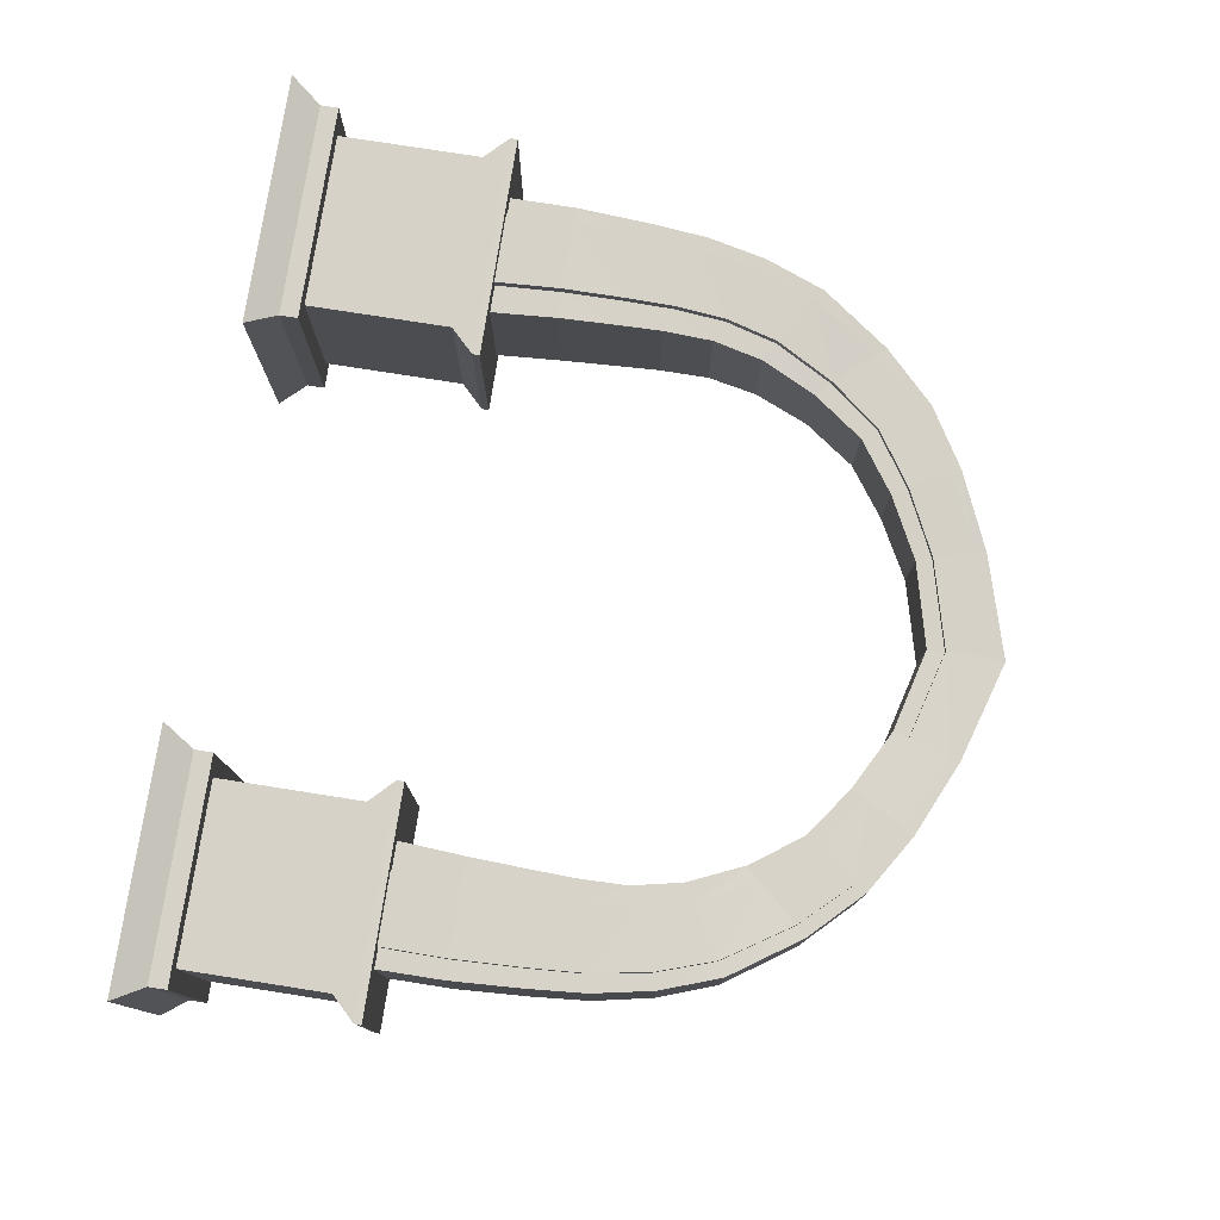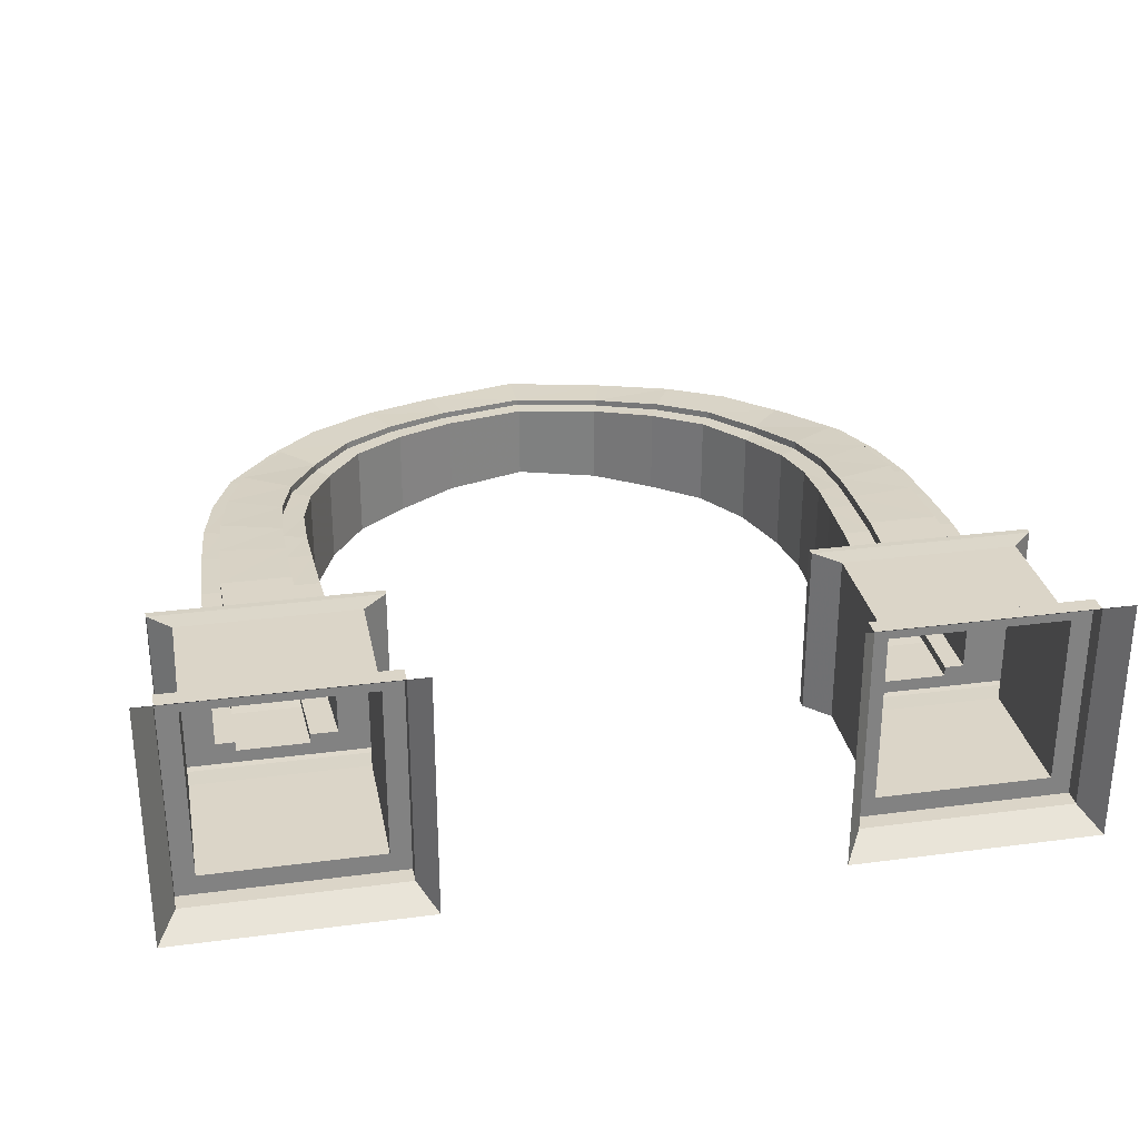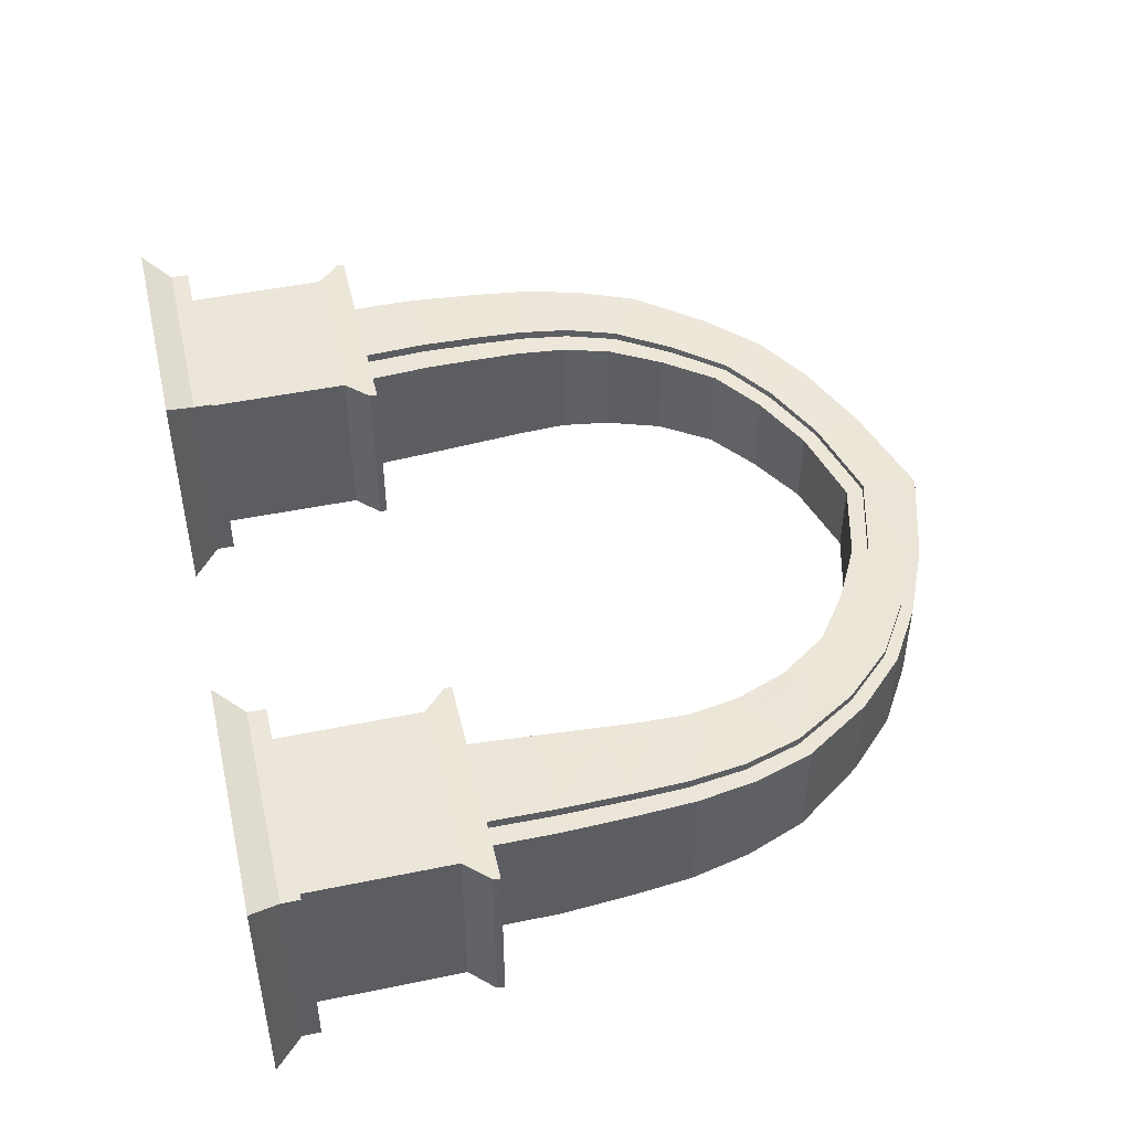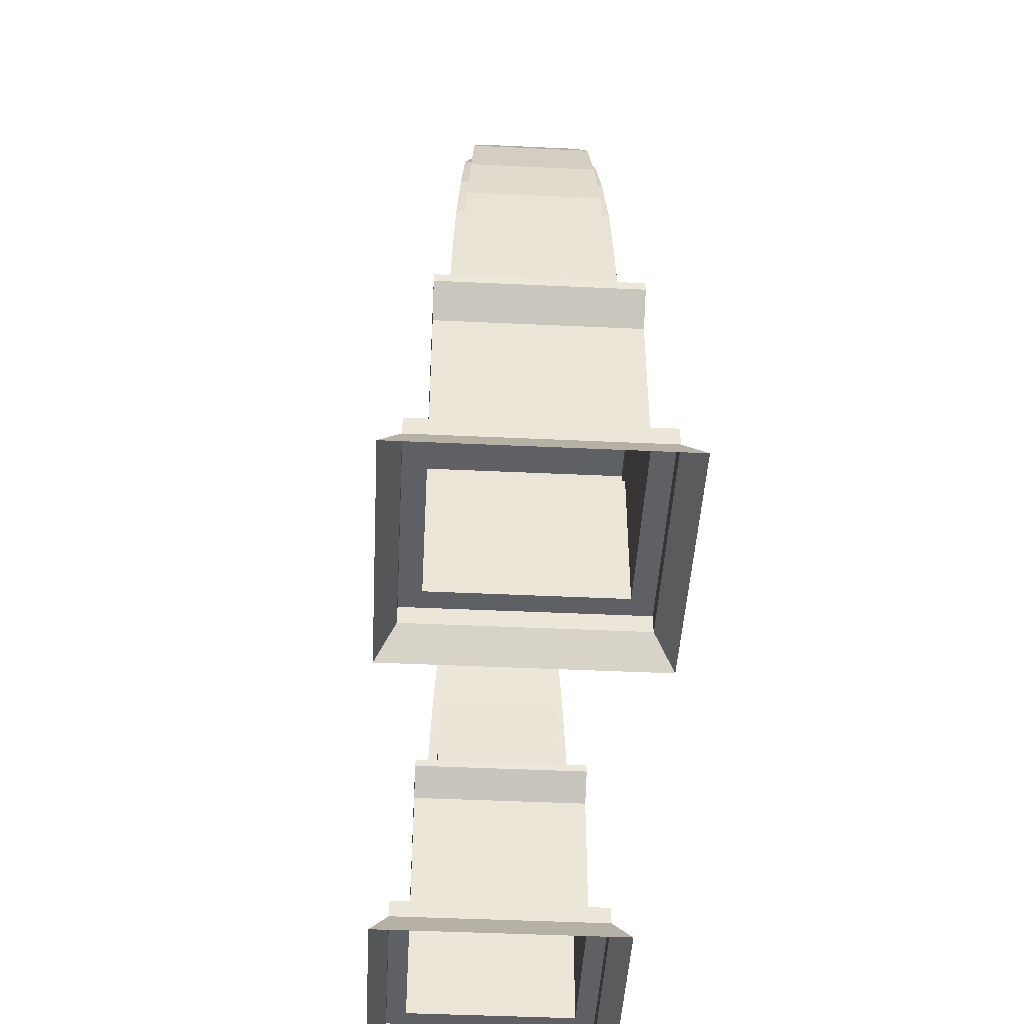
<metadata>
{"format":"obj","ext":"obj","renderer":"f3d","projection":"perspective","resolution":1024,"background":"white","views":[{"elev":77.6,"azim":98.9,"up":"+Z"},{"elev":29.6,"azim":-10.9,"up":"+Z"},{"elev":47.2,"azim":76.9,"up":"+Z"},{"elev":-45.3,"azim":86.9,"up":"+Y"}]}
</metadata>
<code>
o LOD1_Cube
v -1.163 8.277 0.4692
v -1.163 8.277 -0.4692
v -0.9491 7.523 -0.4692
v -0.9491 7.523 0.4692
v -2.619 6.179 0.5536
v -2.619 6.179 -0.5536
v -3.275 6.899 -0.5536
v -3.275 6.899 0.5536
v -3.815 6.117 0.6181
v -3.815 6.117 -0.6181
v -2.904 5.554 -0.6181
v -2.904 5.554 0.6181
v -3.043 4.419 0.6919
v -3.043 4.419 -0.6919
v -4.2 4.751 -0.6919
v -4.2 4.751 0.6919
v -4.624 0.5345 1
v -4.624 0.5345 -1
v -2.624 0.5345 -1
v -2.624 0.5345 1
v -4.895 2.515 1
v -4.895 2.515 -1
v -2.353 2.515 -1
v -2.353 2.515 1
v -4.624 2.164 1
v -4.624 2.164 -1
v -2.624 2.164 -1
v -2.624 2.164 1
v -4.3 2.515 0.7376
v -4.3 2.515 -0.7376
v -2.948 2.515 -0.7376
v -2.948 2.515 0.7376
v -4.3 3.261 0.7376
v -4.3 3.261 -0.7376
v -2.999 3.261 -0.7376
v -2.999 3.261 0.7376
v -1.635 7.161 0.5135
v -1.635 7.161 -0.5135
v -2.04 7.883 0.5135
v -2.04 7.883 -0.5135
v -5.068 0 1.444
v -5.068 0 -1.444
v -2.181 0 -1.444
v -2.181 0 1.444
v -4.855 0.5345 1.231
v -4.855 0.5345 -1.231
v -2.394 0.5345 -1.231
v -2.394 0.5345 1.231
v -4.855 0.3275 1.231
v -4.855 0.3275 -1.231
v -2.394 0.3275 -1.231
v -2.394 0.3275 1.231
v -3.029 4.987 0.655
v -3.029 4.987 -0.655
v -4.063 5.434 0.655
v -4.063 5.434 -0.655
v -4.255 4.084 -0.7148
v -3.026 3.919 -0.7148
v -3.026 3.919 0.7148
v -4.255 4.084 0.7148
v -2.207 6.754 0.5336
v -2.207 6.754 -0.5336
v -2.707 7.47 -0.5336
v -2.707 7.47 0.5336
v -0.9989 7.699 0.4692
v -2.772 6.347 0.5536
v -3.117 5.685 0.6181
v -3.313 4.497 0.6919
v -3.26 2.515 1
v -3.09 0.5345 1
v -3.09 2.164 1
v -3.263 2.515 0.7376
v -3.302 3.261 0.7376
v -1.73 7.33 0.5135
v -3.005 0 1.444
v -3.098 0.5345 1.231
v -3.098 0.3275 1.231
v -3.27 5.091 0.655
v -3.312 3.957 0.7148
v -2.323 6.921 0.5336
v -1.127 8.149 0.4692
v -3.164 6.777 0.5536
v -3.661 6.022 0.6181
v -4.004 4.695 0.6919
v -4.154 2.515 1
v -4.072 2.515 0.7376
v -4.08 3.261 0.7376
v -1.972 7.761 0.5135
v -3.888 5.358 0.655
v -4.047 4.056 0.7148
v -2.622 7.349 0.5336
v -4.286 0.5345 1
v -4.286 2.164 1
v -4.426 0 1.444
v -4.31 0.5345 1.231
v -4.31 0.3275 1.231
v -1.128 8.154 -0.4692
v -3.168 6.782 -0.5536
v -3.667 6.025 -0.6181
v -4.012 4.697 -0.6919
v -4.164 2.515 -1
v -4.3 0.5345 -1
v -4.3 2.164 -1
v -4.081 2.515 -0.7376
v -4.089 3.261 -0.7376
v -1.975 7.766 -0.5135
v -4.442 0 -1.444
v -4.324 0.5345 -1.231
v -4.324 0.3275 -1.231
v -3.895 5.361 -0.655
v -4.056 4.058 -0.7148
v -2.626 7.354 -0.5336
v -0.9982 7.696 -0.4692
v -2.77 6.345 -0.5536
v -3.114 5.683 -0.6181
v -3.309 4.496 -0.6919
v -3.255 2.515 -1
v -3.259 2.515 -0.7376
v -3.298 3.261 -0.7376
v -1.728 7.327 -0.5135
v -3.267 5.089 -0.655
v -3.308 3.957 -0.7148
v -2.322 6.919 -0.5336
v -3.084 0.5345 -1
v -3.084 2.164 -1
v -2.997 0 -1.444
v -3.092 0.5345 -1.231
v -3.092 0.3275 -1.231
v -3.263 2.515 0.8496
v -4.072 2.515 0.8496
v -4.081 2.515 -0.8496
v -3.259 2.515 -0.8496
v -0.9989 7.699 0.5405
v -2.772 6.347 0.6377
v -3.117 5.685 0.7119
v -3.313 4.497 0.797
v -3.302 3.261 0.8496
v -1.73 7.33 0.5915
v -3.27 5.091 0.7544
v -3.312 3.957 0.8233
v -2.323 6.921 0.6146
v -1.127 8.149 0.5405
v -3.164 6.777 0.6377
v -3.661 6.022 0.7119
v -4.004 4.695 0.797
v -4.08 3.261 0.8496
v -1.972 7.761 0.5915
v -3.888 5.358 0.7544
v -4.047 4.056 0.8233
v -2.622 7.349 0.6146
v -1.128 8.154 -0.5405
v -3.168 6.782 -0.6377
v -3.667 6.025 -0.7119
v -4.012 4.697 -0.797
v -4.089 3.261 -0.8496
v -1.975 7.766 -0.5915
v -3.895 5.361 -0.7544
v -4.056 4.058 -0.8233
v -2.626 7.354 -0.6146
v -0.9982 7.696 -0.5405
v -2.77 6.345 -0.6377
v -3.114 5.683 -0.7119
v -3.309 4.496 -0.797
v -3.298 3.261 -0.8496
v -1.728 7.327 -0.5915
v -3.267 5.089 -0.7544
v -3.308 3.957 -0.8233
v -2.322 6.919 -0.6146
v -4.886 2.429 1.004
v -4.886 2.429 -1.004
v -2.358 2.429 -1.004
v -2.358 2.429 1.004
v -3.197 2.429 1.004
v -4.212 2.429 1.004
v -4.223 2.429 -1.004
v -3.191 2.429 -1.004
v 0 7.769 0.4424
v 0 7.769 -0.4424
v 0 8.625 -0.4424
v 0 8.625 0.4424
v 1.163 8.277 0.4692
v 1.163 8.277 -0.4692
v 0.9491 7.523 -0.4692
v 0.9491 7.523 0.4692
v 2.619 6.179 0.5536
v 2.619 6.179 -0.5536
v 3.275 6.899 -0.5536
v 3.275 6.899 0.5536
v 3.815 6.117 0.6181
v 3.815 6.117 -0.6181
v 2.904 5.554 -0.6181
v 2.904 5.554 0.6181
v 3.043 4.419 0.6919
v 3.043 4.419 -0.6919
v 4.2 4.751 -0.6919
v 4.2 4.751 0.6919
v 4.624 0.5345 1
v 4.624 0.5345 -1
v 2.624 0.5345 -1
v 2.624 0.5345 1
v 4.895 2.515 1
v 4.895 2.515 -1
v 2.353 2.515 -1
v 2.353 2.515 1
v 4.624 2.164 1
v 4.624 2.164 -1
v 2.624 2.164 -1
v 2.624 2.164 1
v 4.3 2.515 0.7376
v 4.3 2.515 -0.7376
v 2.948 2.515 -0.7376
v 2.948 2.515 0.7376
v 4.3 3.261 0.7376
v 4.3 3.261 -0.7376
v 2.999 3.261 -0.7376
v 2.999 3.261 0.7376
v 1.635 7.161 0.5135
v 1.635 7.161 -0.5135
v 2.04 7.883 0.5135
v 2.04 7.883 -0.5135
v 5.068 0 1.444
v 5.068 0 -1.444
v 2.181 0 -1.444
v 2.181 0 1.444
v 4.855 0.5345 1.231
v 4.855 0.5345 -1.231
v 2.394 0.5345 -1.231
v 2.394 0.5345 1.231
v 4.855 0.3275 1.231
v 4.855 0.3275 -1.231
v 2.394 0.3275 -1.231
v 2.394 0.3275 1.231
v 3.029 4.987 0.655
v 3.029 4.987 -0.655
v 4.063 5.434 0.655
v 4.063 5.434 -0.655
v 4.255 4.084 -0.7148
v 3.026 3.919 -0.7148
v 3.026 3.919 0.7148
v 4.255 4.084 0.7148
v 2.207 6.754 0.5336
v 2.207 6.754 -0.5336
v 2.707 7.47 -0.5336
v 2.707 7.47 0.5336
v 0 7.968 0.4424
v 0.9989 7.699 0.4692
v 2.772 6.347 0.5536
v 3.117 5.685 0.6181
v 3.313 4.497 0.6919
v 3.26 2.515 1
v 3.09 0.5345 1
v 3.09 2.164 1
v 3.263 2.515 0.7376
v 3.302 3.261 0.7376
v 1.73 7.33 0.5135
v 3.005 0 1.444
v 3.098 0.5345 1.231
v 3.098 0.3275 1.231
v 3.27 5.091 0.655
v 3.312 3.957 0.7148
v 2.323 6.921 0.5336
v 0 8.481 0.4424
v 1.127 8.149 0.4692
v 3.164 6.777 0.5536
v 3.661 6.022 0.6181
v 4.004 4.695 0.6919
v 4.154 2.515 1
v 4.072 2.515 0.7376
v 4.08 3.261 0.7376
v 1.972 7.761 0.5135
v 3.888 5.358 0.655
v 4.047 4.056 0.7148
v 2.622 7.349 0.5336
v 4.286 0.5345 1
v 4.286 2.164 1
v 4.426 0 1.444
v 4.31 0.5345 1.231
v 4.31 0.3275 1.231
v 0 8.486 -0.4424
v 1.128 8.154 -0.4692
v 3.168 6.782 -0.5536
v 3.667 6.025 -0.6181
v 4.012 4.697 -0.6919
v 4.164 2.515 -1
v 4.3 0.5345 -1
v 4.3 2.164 -1
v 4.081 2.515 -0.7376
v 4.089 3.261 -0.7376
v 1.975 7.766 -0.5135
v 4.442 0 -1.444
v 4.324 0.5345 -1.231
v 4.324 0.3275 -1.231
v 3.895 5.361 -0.655
v 4.056 4.058 -0.7148
v 2.626 7.354 -0.5336
v 0 7.965 -0.4424
v 0.9982 7.696 -0.4692
v 2.77 6.345 -0.5536
v 3.114 5.683 -0.6181
v 3.309 4.496 -0.6919
v 3.255 2.515 -1
v 3.259 2.515 -0.7376
v 3.298 3.261 -0.7376
v 1.728 7.327 -0.5135
v 3.267 5.089 -0.655
v 3.308 3.957 -0.7148
v 2.322 6.919 -0.5336
v 3.084 0.5345 -1
v 3.084 2.164 -1
v 2.997 0 -1.444
v 3.092 0.5345 -1.231
v 3.092 0.3275 -1.231
v 3.263 2.515 0.8496
v 4.072 2.515 0.8496
v 4.081 2.515 -0.8496
v 3.259 2.515 -0.8496
v 0 7.968 0.5096
v 0.9989 7.699 0.5405
v 2.772 6.347 0.6377
v 3.117 5.685 0.7119
v 3.313 4.497 0.797
v 3.302 3.261 0.8496
v 1.73 7.33 0.5915
v 3.27 5.091 0.7544
v 3.312 3.957 0.8233
v 2.323 6.921 0.6146
v 0 8.481 0.5096
v 1.127 8.149 0.5405
v 3.164 6.777 0.6377
v 3.661 6.022 0.7119
v 4.004 4.695 0.797
v 4.08 3.261 0.8496
v 1.972 7.761 0.5915
v 3.888 5.358 0.7544
v 4.047 4.056 0.8233
v 2.622 7.349 0.6146
v 0 8.486 -0.5096
v 1.128 8.154 -0.5405
v 3.168 6.782 -0.6377
v 3.667 6.025 -0.7119
v 4.012 4.697 -0.797
v 4.089 3.261 -0.8496
v 1.975 7.766 -0.5915
v 3.895 5.361 -0.7544
v 4.056 4.058 -0.8233
v 2.626 7.354 -0.6146
v 0 7.965 -0.5096
v 0.9982 7.696 -0.5405
v 2.77 6.345 -0.6377
v 3.114 5.683 -0.7119
v 3.309 4.496 -0.797
v 3.298 3.261 -0.8496
v 1.728 7.327 -0.5915
v 3.267 5.089 -0.7544
v 3.308 3.957 -0.8233
v 2.322 6.919 -0.6146
v 4.886 2.429 1.004
v 4.886 2.429 -1.004
v 2.358 2.429 -1.004
v 2.358 2.429 1.004
v 3.197 2.429 1.004
v 4.212 2.429 1.004
v 4.223 2.429 -1.004
v 3.191 2.429 -1.004
f 2 1 180 179
f 97 2 179 279
f 4 3 178 177
f 74 37 4 65
f 37 38 3 4
f 106 40 2 97
f 65 4 177 245
f 10 9 8 7
f 99 10 7 98
f 12 11 6 5
f 40 39 1 2
f 78 53 12 67
f 53 54 11 12
f 110 56 10 99
f 67 12 5 66
f 57 60 16 15
f 111 57 15 100
f 59 58 14 13
f 56 55 9 10
f 25 26 18 17
f 125 27 19 124
f 27 28 20 19
f 93 25 17 92
f 42 41 49 50
f 174 169 25 93
f 171 172 28 27
f 176 171 27 125
f 169 170 26 25
f 72 32 36 73
f 24 23 31 32
f 22 21 29 30
f 79 59 13 68
f 32 31 35 36
f 104 30 34 105
f 30 29 33 34
f 63 64 39 40
f 112 63 40 106
f 61 62 38 37
f 80 61 37 74
f 107 42 50 109
f 44 43 51 52
f 75 44 52 77
f 95 45 49 96
f 47 48 52 51
f 127 47 51 128
f 45 46 50 49
f 92 17 45 95
f 19 20 48 47
f 124 19 47 127
f 17 18 46 45
f 15 16 55 56
f 100 15 56 110
f 13 14 54 53
f 68 13 53 78
f 73 36 59 79
f 36 35 58 59
f 105 34 57 111
f 34 33 60 57
f 66 5 61 80
f 5 6 62 61
f 98 7 63 112
f 7 8 64 63
f 121 116 163 166
f 81 88 147 142
f 20 70 76 48
f 48 76 77 52
f 94 75 77 96
f 105 111 158 155
f 114 115 162 161
f 111 100 154 158
f 172 173 71 28
f 28 71 70 20
f 90 87 146 149
f 82 83 144 143
f 68 78 139 136
f 106 97 151 156
f 39 88 81 1
f 1 81 262 180
f 55 89 83 9
f 9 83 82 8
f 69 24 32 129
f 29 86 87 33
f 60 90 84 16
f 64 91 88 39
f 41 94 96 49
f 16 84 89 55
f 33 87 90 60
f 8 82 91 64
f 70 92 95 76
f 76 95 96 77
f 173 174 93 71
f 71 93 92 70
f 67 66 134 135
f 18 102 108 46
f 46 108 109 50
f 126 107 109 128
f 84 90 149 145
f 98 112 159 152
f 170 175 103 26
f 26 103 102 18
f 74 65 133 138
f 113 120 165 160
f 89 84 145 148
f 123 114 161 168
f 3 113 296 178
f 38 120 113 3
f 11 115 114 6
f 54 121 115 11
f 58 122 116 14
f 31 118 119 35
f 62 123 120 38
f 43 126 128 51
f 14 116 121 54
f 35 119 122 58
f 6 114 123 62
f 102 124 127 108
f 108 127 128 109
f 175 176 125 103
f 103 125 124 102
f 117 101 131 132
f 85 69 129 130
f 21 85 130 29
f 29 130 86
f 23 117 132 31
f 31 132 118
f 143 134 141 150
f 146 137 140 149
f 145 136 139 148
f 150 141 138 147
f 149 140 136 145
f 130 129 137 146
f 144 135 134 143
f 148 139 135 144
f 142 133 317 327
f 147 138 133 142
f 161 152 159 168
f 164 155 158 167
f 163 154 157 166
f 168 159 156 165
f 167 158 154 163
f 166 157 153 162
f 162 153 152 161
f 165 156 151 160
f 160 151 337 347
f 80 74 138 141
f 88 91 150 147
f 78 67 135 139
f 97 279 337 151
f 132 131 155 164
f 104 105 155 131
f 110 99 153 157
f 91 82 143 150
f 115 121 166 162
f 100 110 157 154
f 262 81 142 327
f 66 80 141 134
f 122 119 164 167
f 79 68 136 140
f 296 113 160 347
f 65 245 317 133
f 120 123 168 165
f 112 106 156 159
f 72 73 137 129
f 99 98 152 153
f 116 122 167 163
f 83 89 148 144
f 73 79 140 137
f 119 118 132 164
f 87 86 130 146
f 131 30 104
f 129 32 72
f 101 22 30 131
f 101 117 176 175
f 22 101 175 170
f 69 85 174 173
f 24 69 173 172
f 21 22 170 169
f 117 23 171 176
f 23 24 172 171
f 85 21 169 174
f 182 179 180 181
f 280 279 179 182
f 184 177 178 183
f 255 246 184 217
f 217 184 183 218
f 289 280 182 220
f 246 245 177 184
f 190 187 188 189
f 282 281 187 190
f 192 185 186 191
f 220 182 181 219
f 259 248 192 233
f 233 192 191 234
f 293 282 190 236
f 248 247 185 192
f 237 195 196 240
f 294 283 195 237
f 239 193 194 238
f 236 190 189 235
f 205 197 198 206
f 309 308 199 207
f 207 199 200 208
f 275 274 197 205
f 222 230 229 221
f 362 275 205 357
f 359 207 208 360
f 364 309 207 359
f 357 205 206 358
f 253 254 216 212
f 204 212 211 203
f 202 210 209 201
f 260 249 193 239
f 212 216 215 211
f 287 288 214 210
f 210 214 213 209
f 243 220 219 244
f 295 289 220 243
f 241 217 218 242
f 261 255 217 241
f 290 292 230 222
f 224 232 231 223
f 256 258 232 224
f 277 278 229 225
f 227 231 232 228
f 311 312 231 227
f 225 229 230 226
f 274 277 225 197
f 199 227 228 200
f 308 311 227 199
f 197 225 226 198
f 195 236 235 196
f 283 293 236 195
f 193 233 234 194
f 249 259 233 193
f 254 260 239 216
f 216 239 238 215
f 288 294 237 214
f 214 237 240 213
f 247 261 241 185
f 185 241 242 186
f 281 295 243 187
f 187 243 244 188
f 305 354 351 300
f 263 328 333 270
f 200 228 257 251
f 228 232 258 257
f 276 278 258 256
f 288 342 345 294
f 298 349 350 299
f 294 345 341 283
f 360 208 252 361
f 208 200 251 252
f 272 335 332 269
f 264 329 330 265
f 249 321 324 259
f 289 343 338 280
f 219 181 263 270
f 181 180 262 263
f 235 189 265 271
f 189 188 264 265
f 250 313 212 204
f 209 213 269 268
f 240 196 266 272
f 244 219 270 273
f 221 229 278 276
f 196 235 271 266
f 213 240 272 269
f 188 244 273 264
f 251 257 277 274
f 257 258 278 277
f 361 252 275 362
f 252 251 274 275
f 248 320 319 247
f 198 226 291 285
f 226 230 292 291
f 310 312 292 290
f 266 331 335 272
f 281 339 346 295
f 358 206 286 363
f 206 198 285 286
f 255 323 318 246
f 297 348 353 304
f 271 334 331 266
f 307 356 349 298
f 183 178 296 297
f 218 183 297 304
f 191 186 298 299
f 234 191 299 305
f 238 194 300 306
f 211 215 303 302
f 242 218 304 307
f 223 231 312 310
f 194 234 305 300
f 215 238 306 303
f 186 242 307 298
f 285 291 311 308
f 291 292 312 311
f 363 286 309 364
f 286 285 308 309
f 301 316 315 284
f 267 314 313 250
f 201 209 314 267
f 209 268 314
f 203 211 316 301
f 211 302 316
f 329 336 326 319
f 332 335 325 322
f 331 334 324 321
f 336 333 323 326
f 335 331 321 325
f 314 332 322 313
f 330 329 319 320
f 334 330 320 324
f 328 327 317 318
f 333 328 318 323
f 349 356 346 339
f 352 355 345 342
f 351 354 344 341
f 356 353 343 346
f 355 351 341 345
f 354 350 340 344
f 350 349 339 340
f 353 348 338 343
f 348 347 337 338
f 261 326 323 255
f 270 333 336 273
f 259 324 320 248
f 280 338 337 279
f 316 352 342 315
f 287 315 342 288
f 293 344 340 282
f 273 336 329 264
f 299 350 354 305
f 283 341 344 293
f 262 327 328 263
f 247 319 326 261
f 306 355 352 303
f 260 325 321 249
f 296 347 348 297
f 246 318 317 245
f 304 353 356 307
f 295 346 343 289
f 253 313 322 254
f 282 340 339 281
f 300 351 355 306
f 265 330 334 271
f 254 322 325 260
f 303 352 316 302
f 269 332 314 268
f 315 287 210
f 313 253 212
f 284 315 210 202
f 284 363 364 301
f 202 358 363 284
f 250 361 362 267
f 204 360 361 250
f 201 357 358 202
f 301 364 359 203
f 203 359 360 204
f 267 362 357 201

</code>
